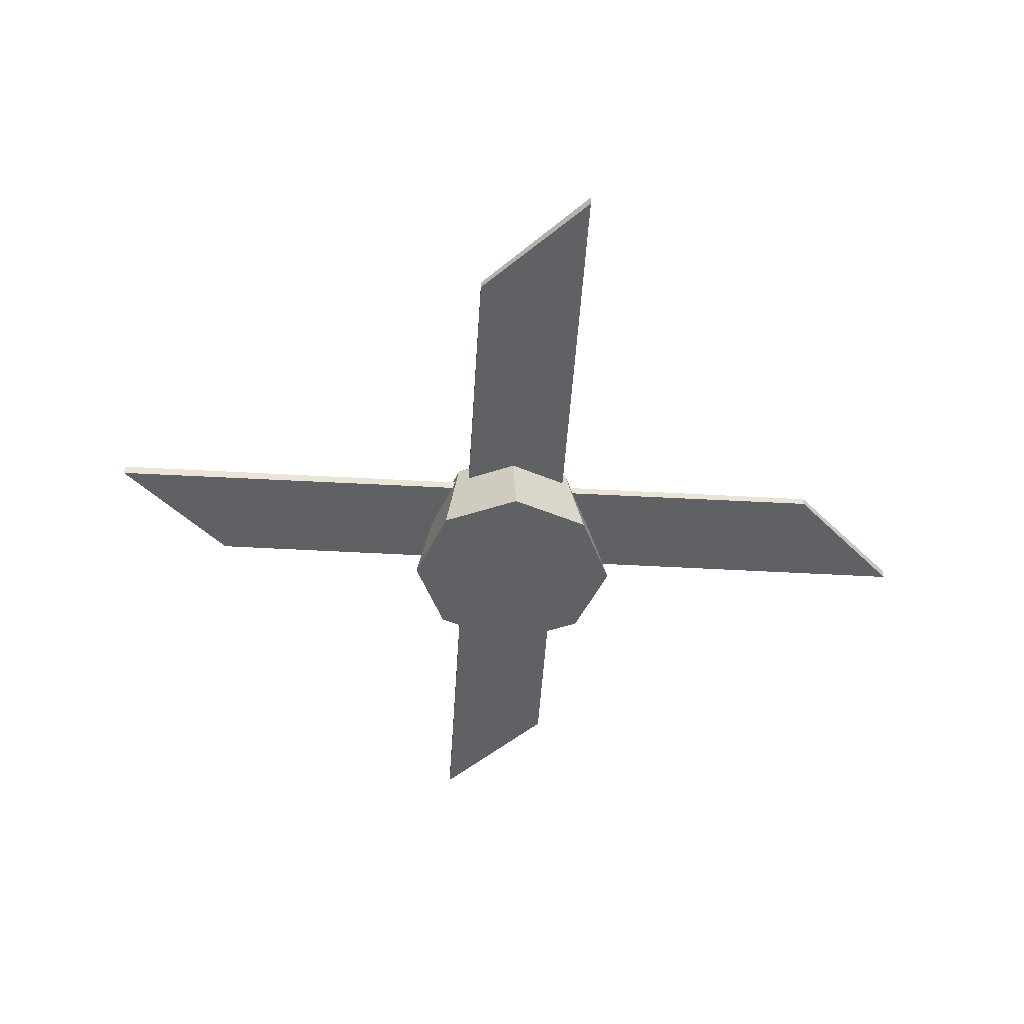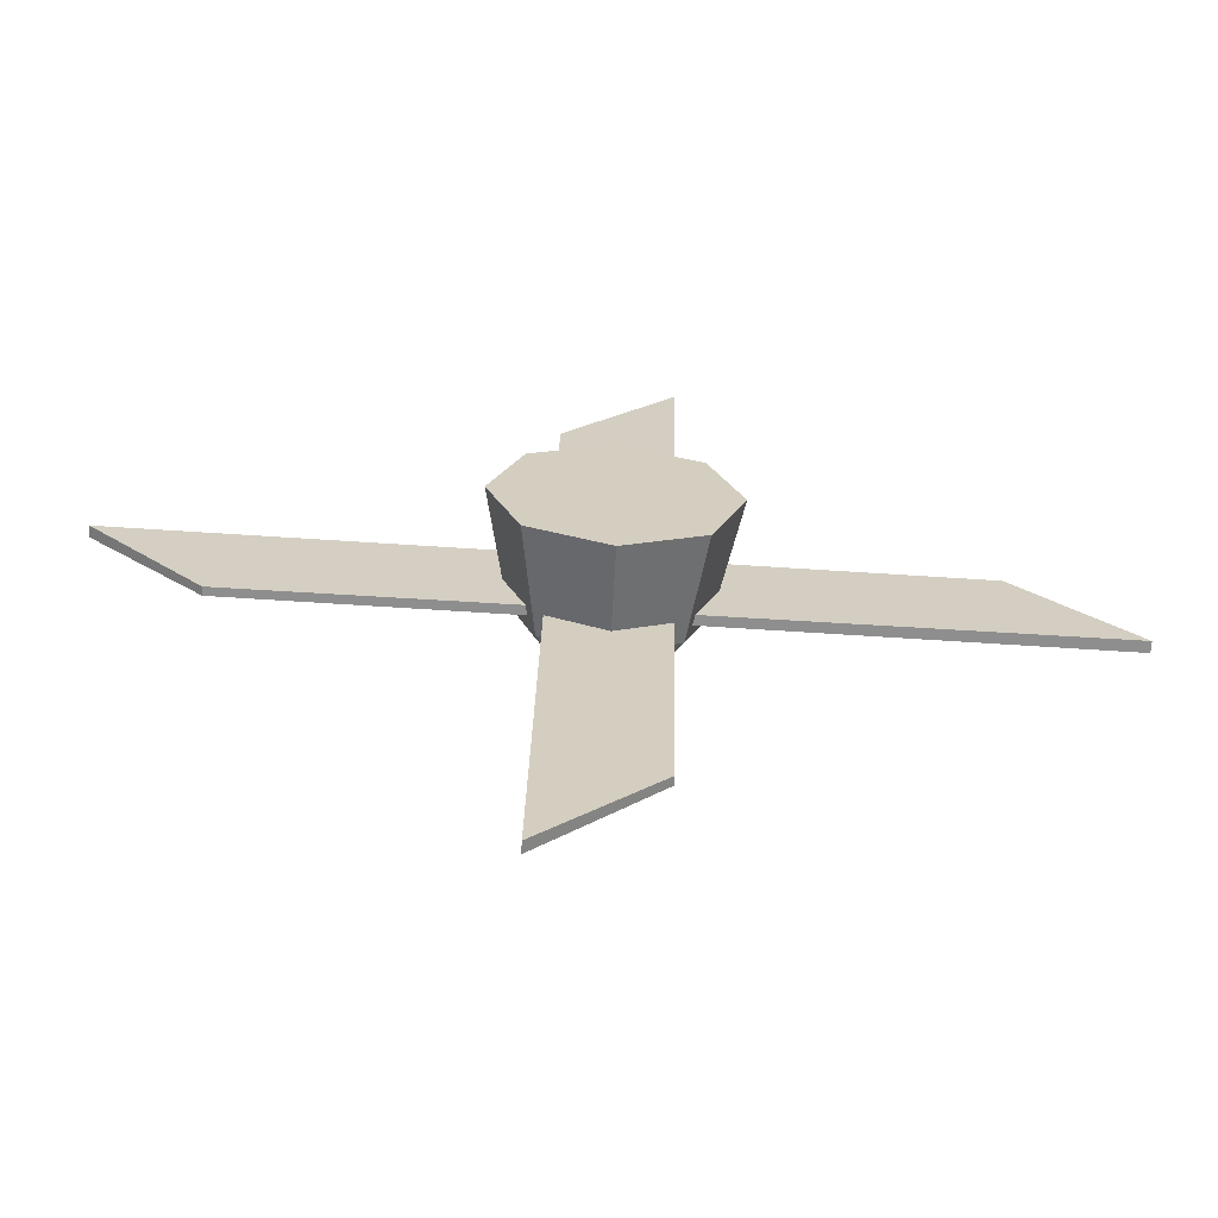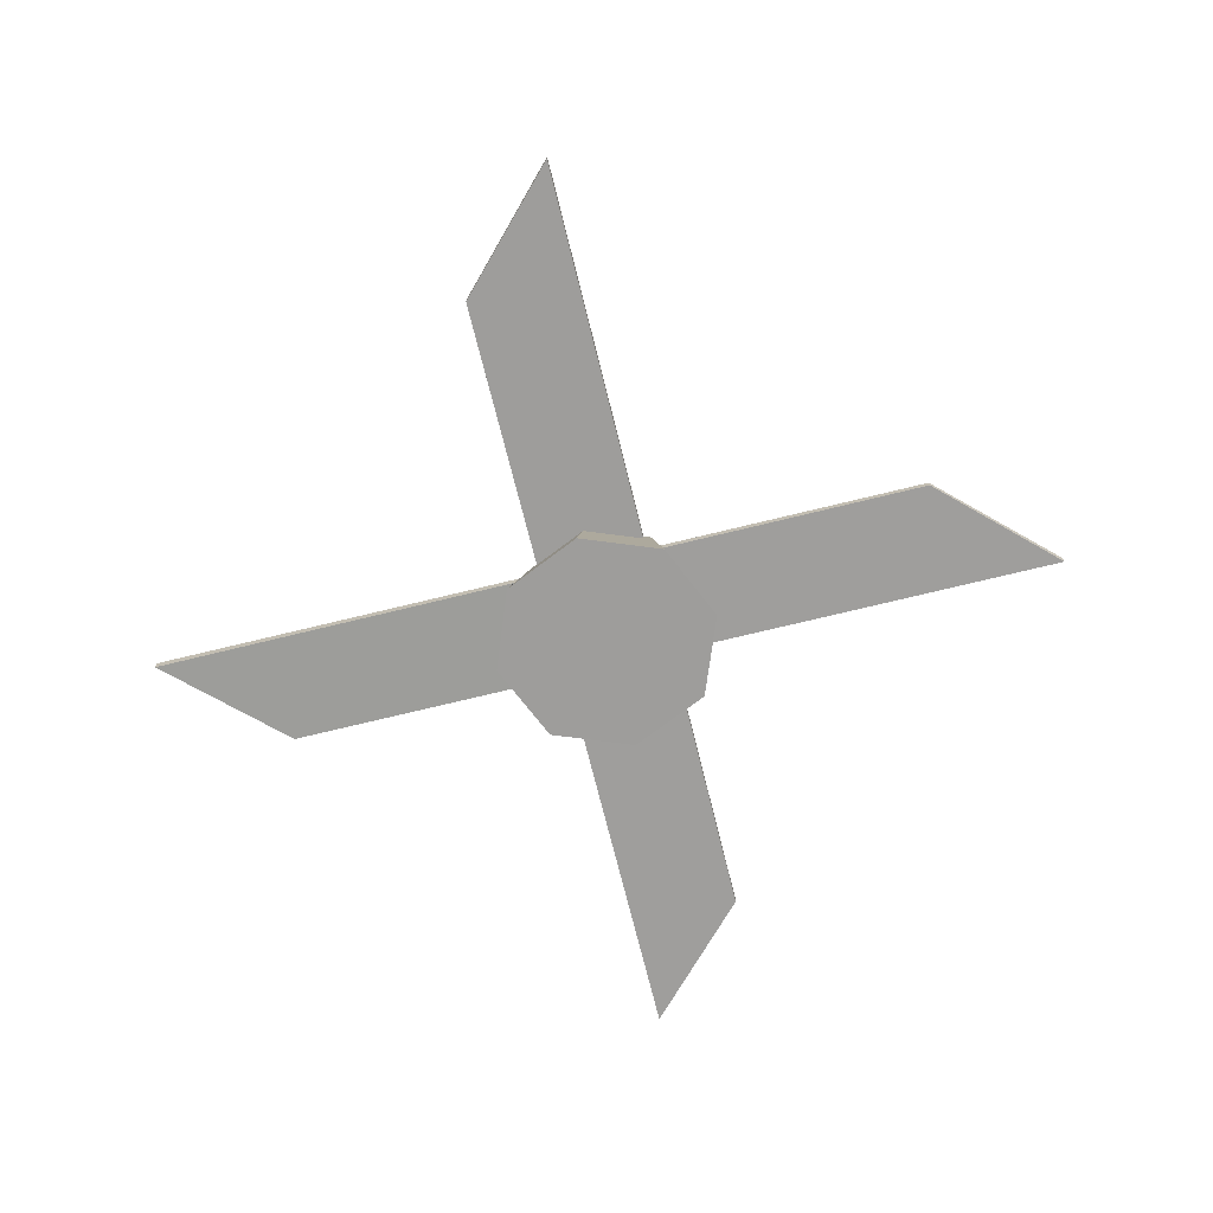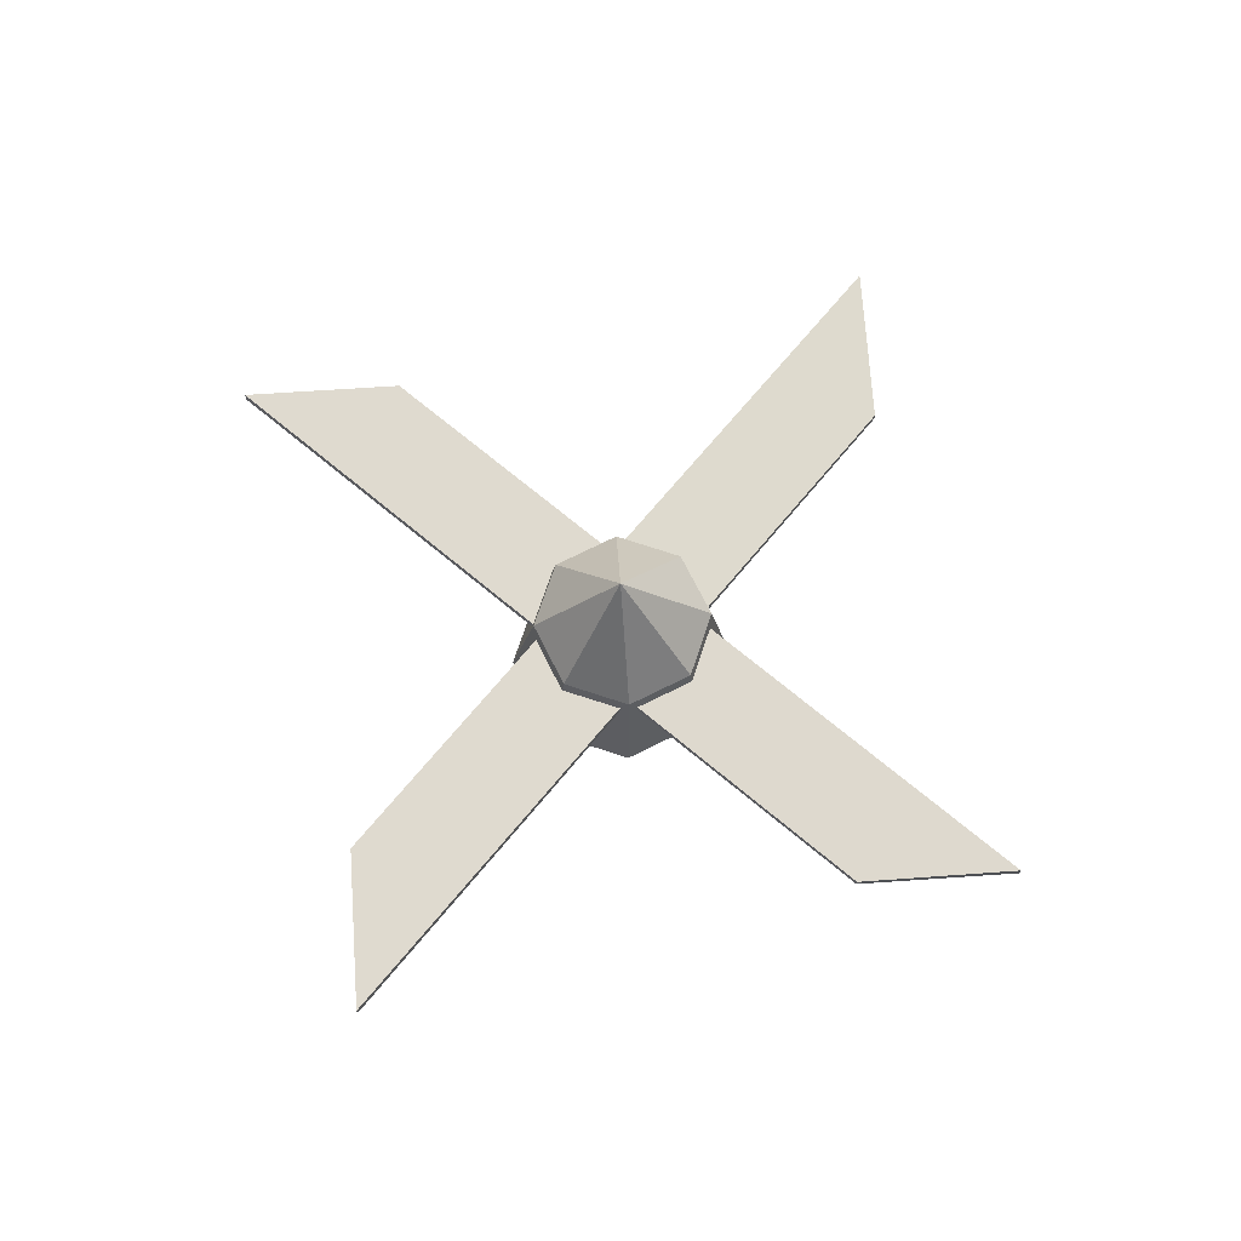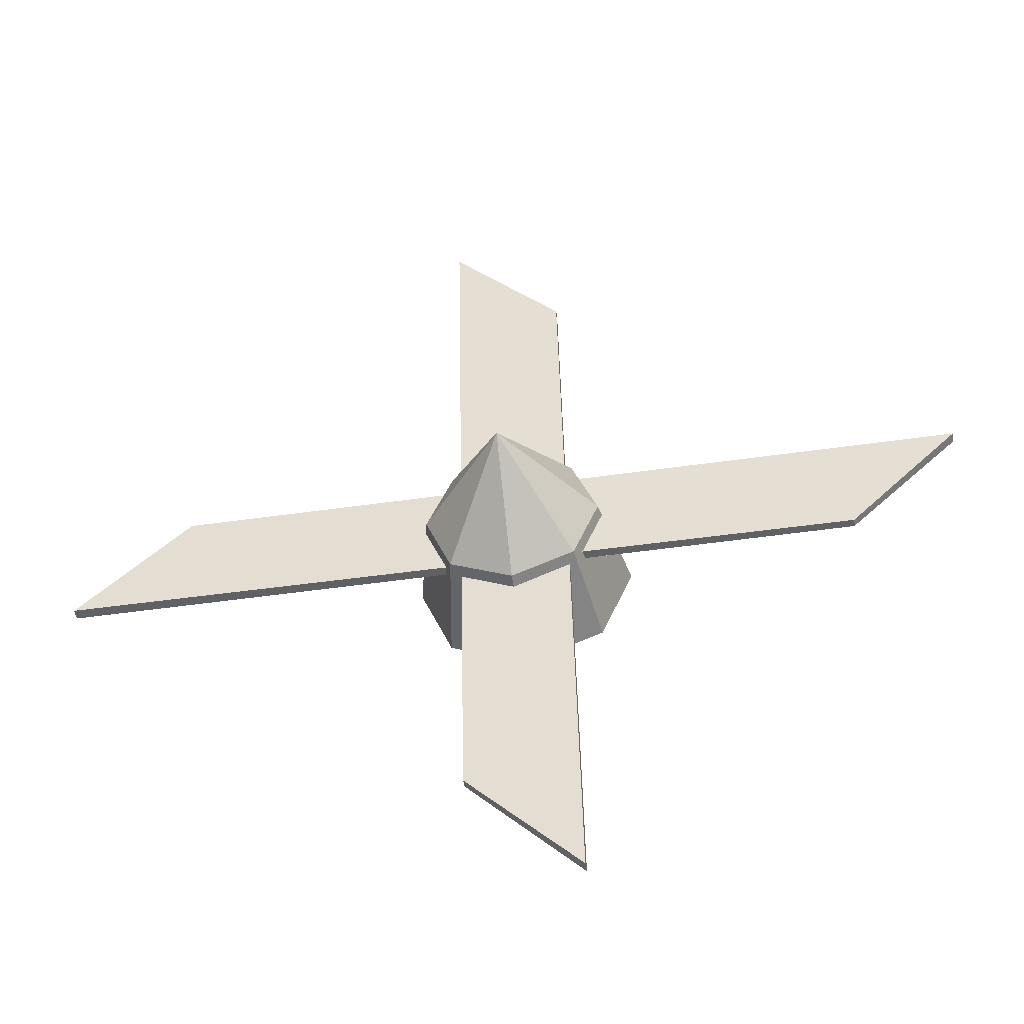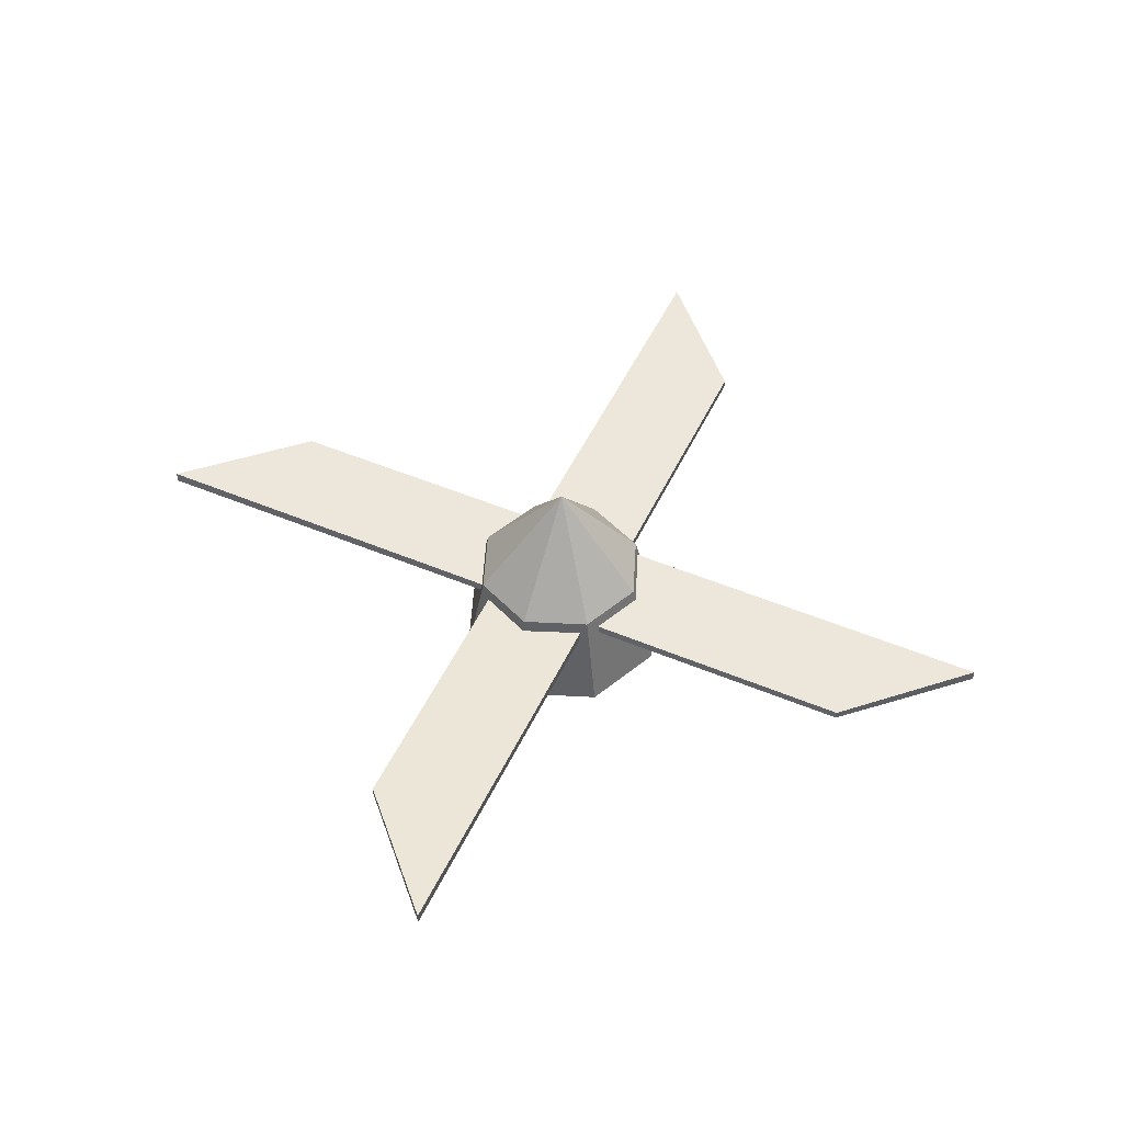
<metadata>
{"format":"obj","ext":"obj","renderer":"f3d","projection":"perspective","resolution":1024,"background":"white","views":[{"elev":-48.8,"azim":-92.4,"up":"+Y"},{"elev":-65.1,"azim":-3.2,"up":"+Z"},{"elev":-70.7,"azim":15.0,"up":"+Y"},{"elev":71.0,"azim":40.9,"up":"+Y"},{"elev":-47.4,"azim":-171.8,"up":"+Z"},{"elev":50.5,"azim":-154.2,"up":"+Y"}]}
</metadata>
<code>
o propeller_prop_Цилиндр.001
v -1.154 0.1086 0.1564
v -1.154 0.1371 0.1564
v -0.8687 0.1336 -0.1273
v -0.8687 0.1121 -0.1273
v 1.156 0.1086 -0.1672
v 1.156 0.1371 -0.1672
v 0.8707 0.1336 0.1165
v 0.8707 0.1121 0.1165
v 0.1628 0.1086 1.149
v 0.1628 0.1371 1.149
v -0.1209 0.1336 0.8643
v -0.1209 0.1121 0.8643
v -0.1608 0.1086 -1.16
v -0.1608 0.1371 -1.16
v 0.1229 0.1336 -0.8751
v 0.1229 0.1121 -0.8751
v 0.002368 0.1672 -0.2366
v 0.001018 0.4465 -0.005386
v 0.161 0.1672 -0.1709
v 0.2267 0.1672 -0.01226
v 0.161 0.1672 0.1464
v 0.002368 0.1672 0.2121
v -0.1562 0.1672 0.1464
v -0.2219 0.1672 -0.01226
v -0.1562 0.1672 -0.1709
v 0.001018 -0.1007 -0.2867
v 0.1999 -0.1007 -0.2043
v 0.2823 -0.1007 -0.005386
v 0.1999 -0.1007 0.1935
v 0.001018 -0.1007 0.2759
v -0.1979 -0.1007 0.1935
v -0.2803 -0.1007 -0.005386
v -0.1979 -0.1007 -0.2043
v -0.1347 0.1348 0.1631
v -0.1346 0.1109 0.1689
v -0.1415 0.1354 -0.183
v -0.1416 0.1103 -0.1877
v 0.1365 0.1348 -0.187
v 0.1364 0.1109 -0.1915
v 0.1433 0.1354 0.1612
v 0.1434 0.1103 0.167
v 0.002089 0.1118 -0.2469
v 0.002089 0.1118 0.2253
v 0.002201 0.134 0.22
v 0.002201 0.134 -0.2428
v -0.1753 0.1348 -0.1409
v -0.1803 0.1109 -0.1408
v 0.1768 0.1354 -0.1479
v 0.1817 0.1103 -0.148
v 0.1747 0.1348 0.1302
v 0.18 0.1109 0.1301
v -0.1731 0.1103 0.1371
v -0.1674 0.1354 0.137
v 0.2382 0.1117 -0.01083
v -0.234 0.1118 -0.01084
v -0.2292 0.1339 -0.0114
v 0.2336 0.134 -0.01141
f 49 28 27
f 23 24 53
f 22 23 34
f 19 49 27
f 25 33 47
f 21 50 20
f 42 39 26
f 38 45 17
f 38 17 19
f 19 27 39
f 19 39 38
f 39 27 26
f 42 26 37
f 20 48 19
f 36 17 45
f 36 25 17
f 25 37 33
f 25 36 37
f 37 26 33
f 48 49 19
f 54 28 49
f 20 57 48
f 28 54 51
f 29 28 51
f 50 21 51
f 50 57 20
f 21 29 51
f 22 40 21
f 29 21 41
f 22 44 40
f 30 41 43
f 29 41 30
f 31 35 23
f 41 21 40
f 22 34 44
f 47 33 32
f 31 30 35
f 35 34 23
f 30 43 35
f 32 52 55
f 31 52 32
f 52 23 53
f 31 23 52
f 53 24 56
f 24 25 46
f 46 25 47
f 24 46 56
f 55 47 32
f 17 18 19
f 19 18 20
f 20 18 21
f 21 18 22
f 22 18 23
f 23 18 24
f 24 18 25
f 25 18 17
f 26 27 28 29 30 31 32 33
f 1 2 3 4
f 5 6 7 8
f 9 10 11 12
f 13 14 15 16
f 11 34 35 12
f 36 14 13 37
f 16 15 38 39
f 40 10 9 41
f 13 16 39 42 37
f 9 12 35 43 41
f 11 10 40 44 34
f 15 14 36 45 38
f 3 46 47 4
f 48 6 5 49
f 8 7 50 51
f 2 1 52 53
f 8 51 54 49 5
f 4 47 55 52 1
f 46 3 2 53 56
f 7 6 48 57 50

</code>
